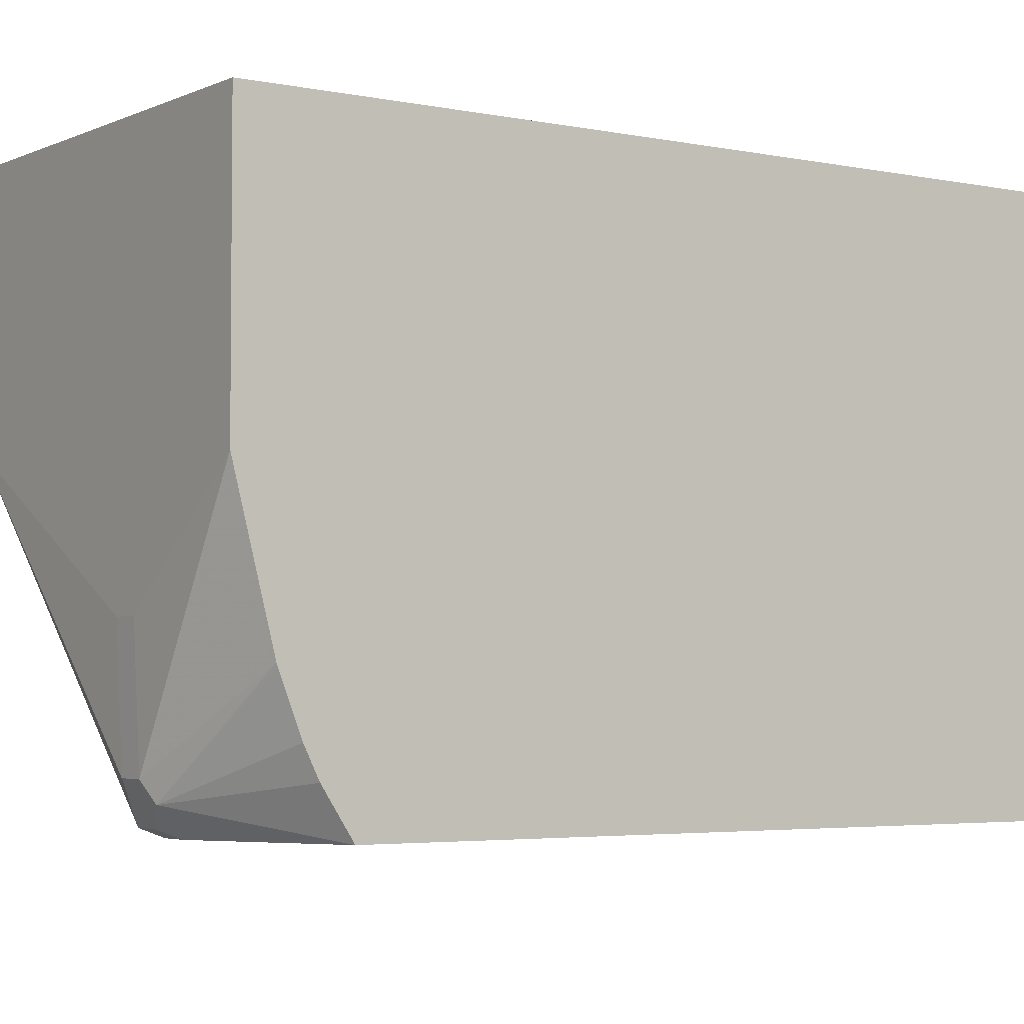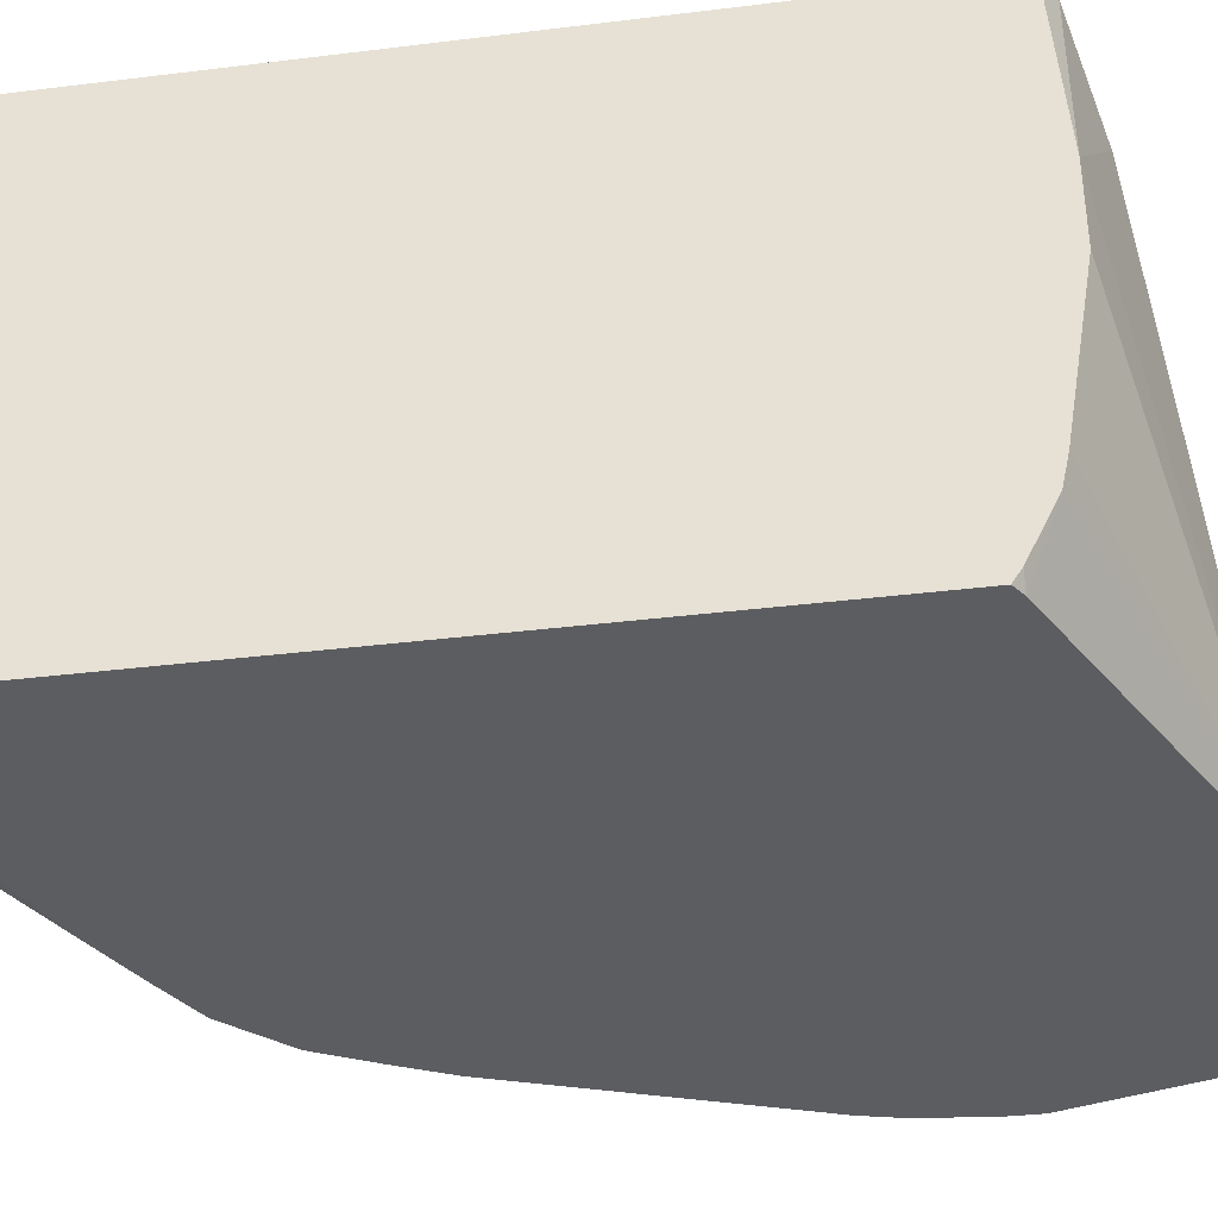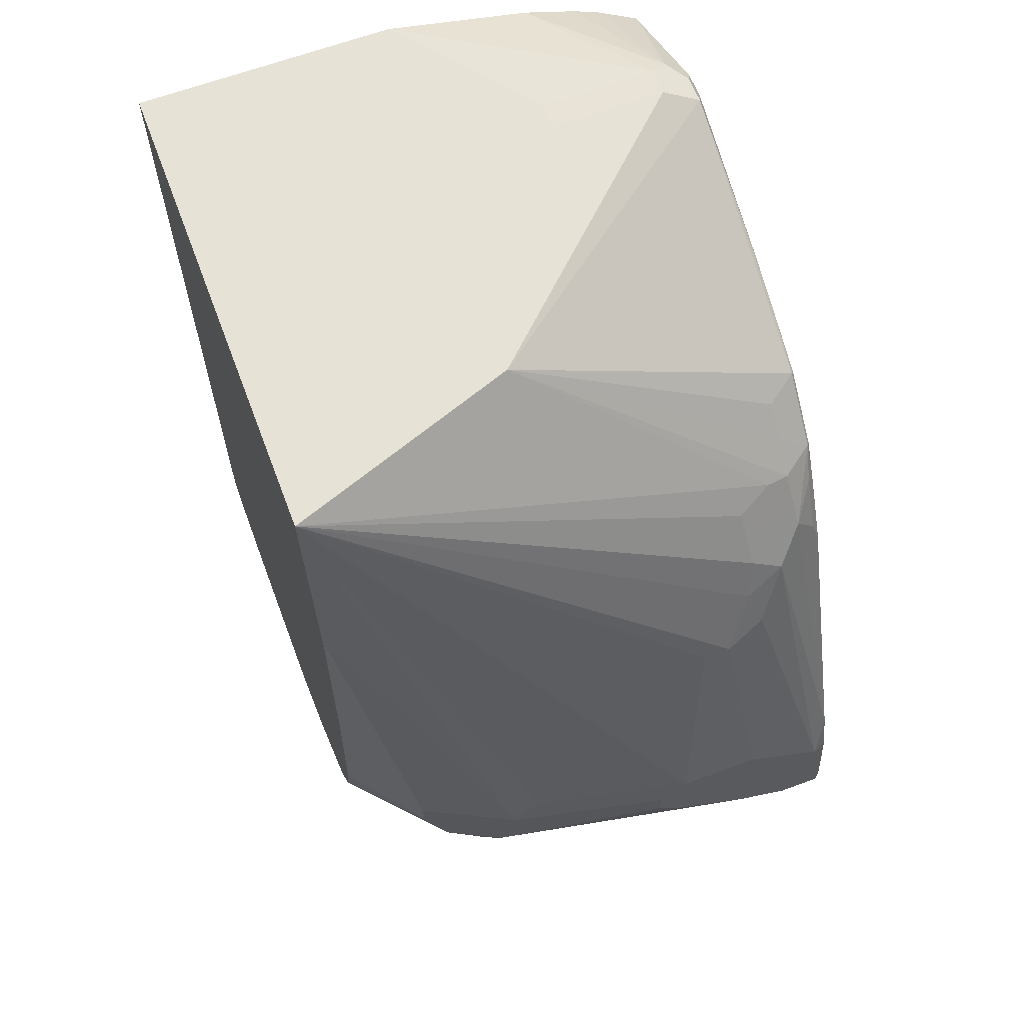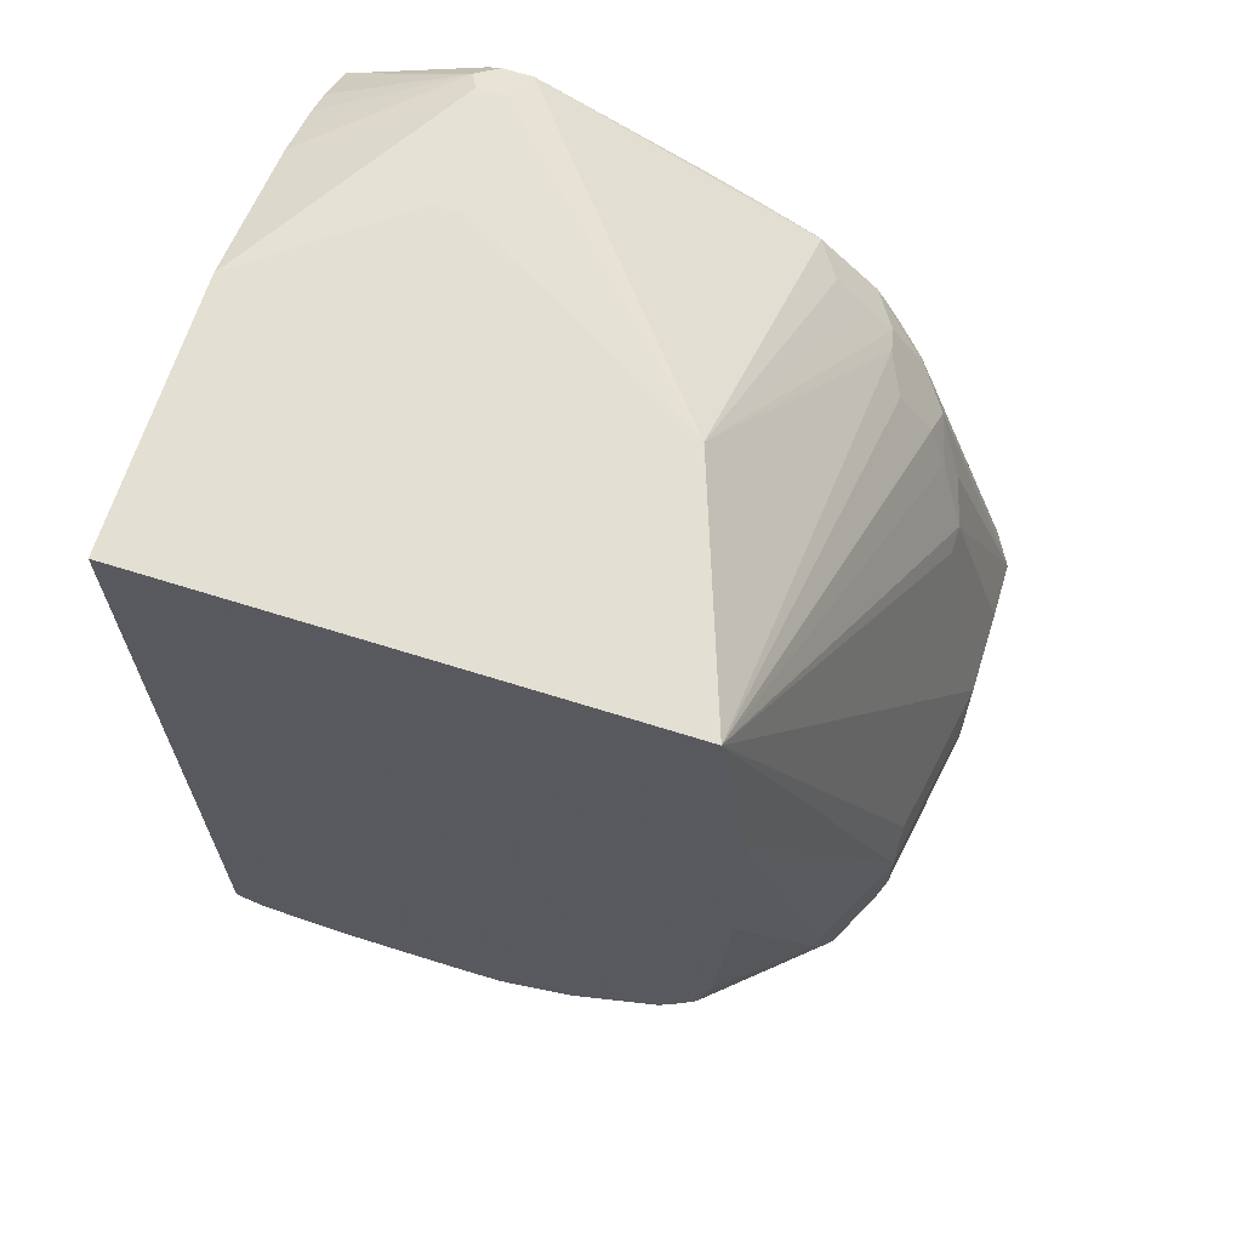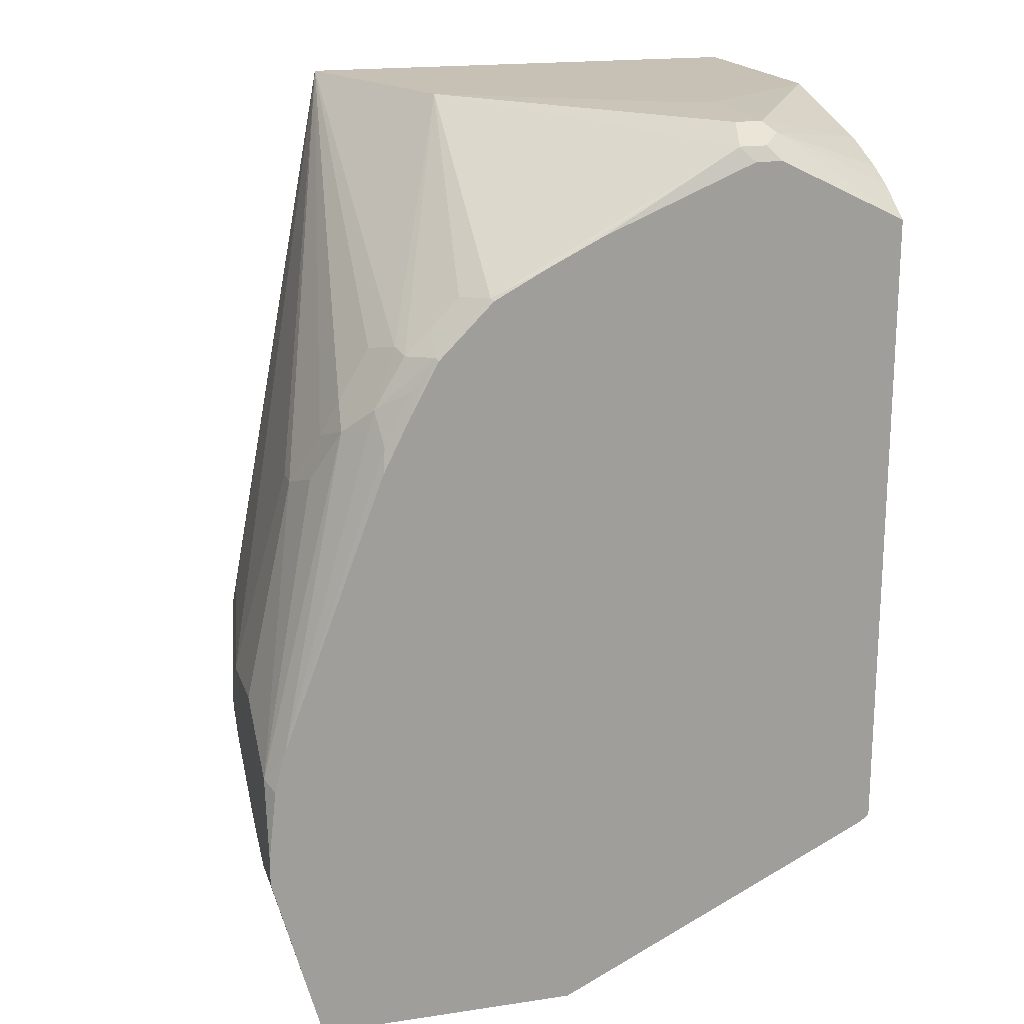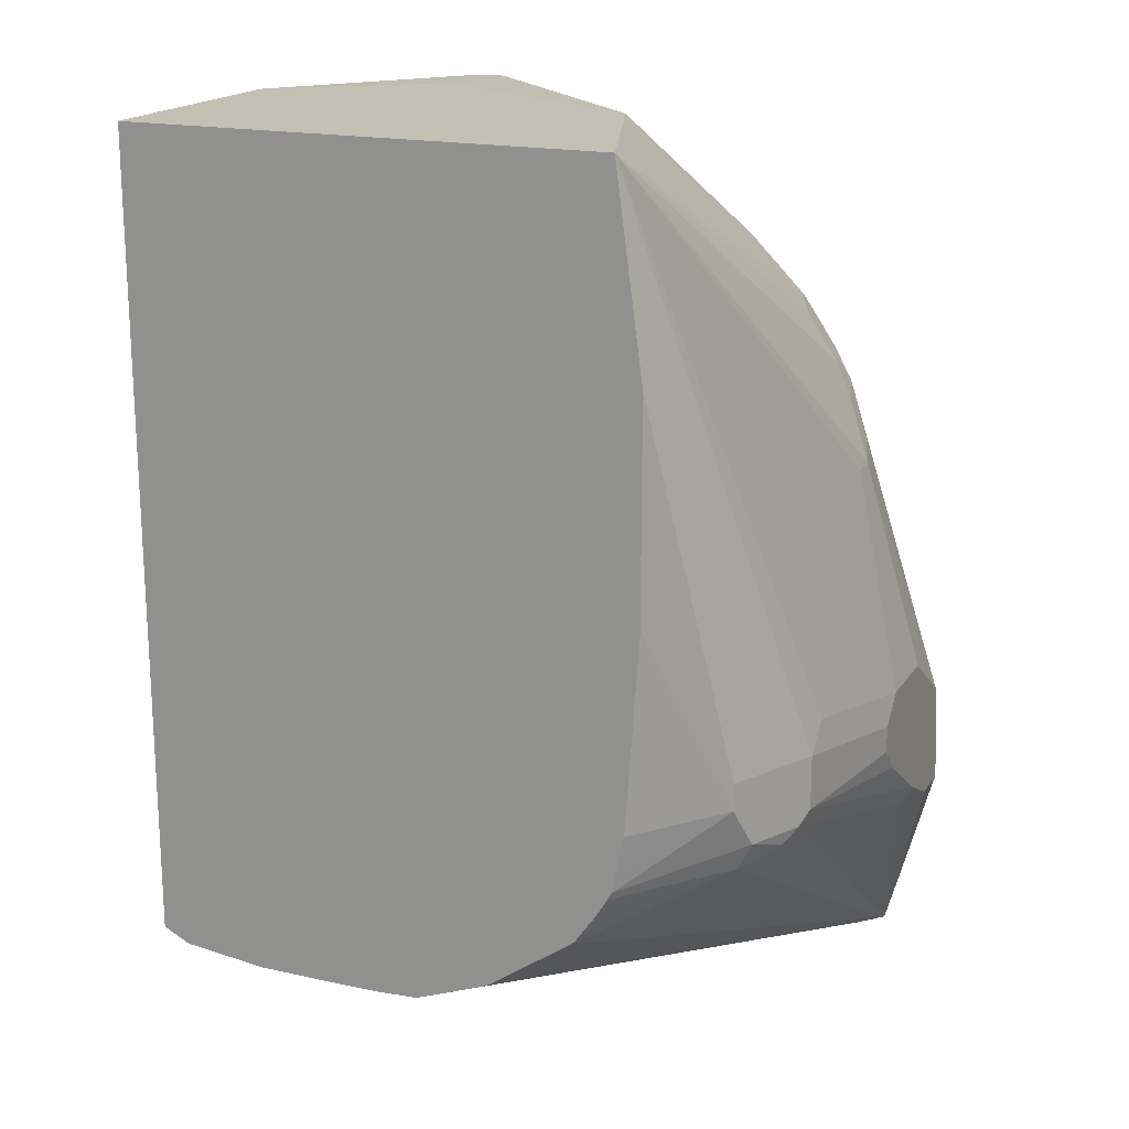
<metadata>
{"format":"obj","ext":"obj","renderer":"f3d","projection":"perspective","resolution":1024,"background":"white","views":[{"elev":-3.8,"azim":-124.8,"up":"+Z"},{"elev":-37.2,"azim":-81.0,"up":"+Z"},{"elev":63.8,"azim":69.4,"up":"+Y"},{"elev":66.4,"azim":17.6,"up":"+Y"},{"elev":18.5,"azim":164.0,"up":"+Y"},{"elev":18.3,"azim":23.3,"up":"+Y"}]}
</metadata>
<code>
v 0.1858 -0.1858 -0.1662
v 0.1858 -0.1858 -0.1369
v 0.1858 -0.2053 -0.1956
v 0.1662 -0.1076 -0.1564
v 0.176 -0.176 -0.07823
v 0.1858 -0.1955 -0.1271
v 0.1662 -0.1076 -0.1467
v 0.1252 0.02085 -0.01366
v 0.1858 -0.2347 -0.2014
v 0.1829 -0.2083 -0.2014
v 0.1787 -0.1928 -0.2014
v 0.1516 -0.08314 -0.1809
v 0.1613 -0.1027 -0.1711
v 0.1564 -0.08804 -0.1662
v 0.176 -0.1858 -0.06845
v 0.1858 -0.2053 -0.1271
v 0.1499 -0.07498 -0.1695
v 0.1385 -0.05705 -0.1679
v 0.132 -0.0538 -0.1809
v 0.09842 0.02085 -0.08801
v -0.04879 0.02085 -0.01366
v 0.135 -0.05083 -0.01366
v 0.1858 -0.2445 -0.2014
v 0.1413 -0.09339 -0.2014
v 0.1401 -0.08475 -0.1988
v 0.1418 -0.07337 -0.1907
v 0.1385 -0.06682 -0.1874
v 0.1662 -0.1858 -0.0489
v 0.176 -0.2053 -0.06845
v 0.1858 -0.2151 -0.1369
v 0.1418 -0.06357 -0.1711
v 0.1304 -0.05544 -0.189
v 0.09564 0.02085 -0.09568
v -0.04879 0.02085 -0.105
v -0.04879 -0.269 -0.01366
v 0.135 -0.1291 -0.01366
v 0.1597 -0.1858 -0.03586
v 0.1858 -0.2445 -0.1858
v 0.174 -0.2875 -0.2014
v 0.1315 -0.07385 -0.2014
v 0.1304 -0.06521 -0.1988
v 0.1222 -0.0538 -0.2005
v 0.1662 -0.2053 -0.0489
v 0.1736 -0.2102 -0.06356
v 0.1858 -0.2347 -0.1662
v 0.1206 -0.04564 -0.189
v 0.01305 0.01301 -0.1988
v 0.009785 0.01953 -0.1858
v 0.08806 0.02085 -0.1002
v 0.1108 -0.03587 -0.189
v 0.1027 -0.03426 -0.2005
v 0.001312 0.02085 -0.1441
v 3.22e-06 0.01953 -0.1858
v -0.04879 0.007597 -0.1564
v -0.04879 -0.2738 -0.07823
v -0.0391 -0.2738 -0.01366
v 0.13 -0.2007 -0.01366
v 0.1597 -0.1955 -0.03586
v 0.1682 -0.3086 -0.2014
v 0.1212 -0.05476 -0.2014
v 0.1017 -0.03519 -0.2014
v 0.1125 -0.04403 -0.2005
v 0.163 -0.2053 -0.04239
v 0.1638 -0.2102 -0.04401
v 0.1833 -0.2396 -0.1613
v 0.1699 -0.2151 -0.05867
v 0.08262 -0.02494 -0.2014
v 0.06308 -0.01517 -0.2014
v 0.007856 0.007822 -0.2014
v 0.003264 0.01301 -0.1988
v 0.006525 0.01627 -0.1923
v 0.01107 0.02085 -0.1441
v -0.003257 0.01627 -0.1923
v -0.04879 0.007177 -0.1576
v -0.04879 -0.2738 -0.1077
v 0.07321 -0.3086 -0.2014
v -0.009756 -0.2836 -0.03912
v 3.22e-06 -0.2836 -0.02934
v -0.008562 -0.2771 -0.01366
v 0.1271 -0.2151 -0.01366
v 0.1256 -0.2218 -0.01366
v 0.08079 -0.2649 -0.01366
v 0.1597 -0.3086 -0.1923
v 0.1638 -0.22 -0.05379
v 0.1589 -0.22 -0.04401
v 0.1114 -0.2433 -0.01366
v 0.1243 -0.2243 -0.01366
v -0.001926 0.007822 -0.2014
v -0.04879 -0.01517 -0.2014
v -0.04879 -0.004946 -0.1859
v -0.04879 -0.00327 -0.1825
v -0.04879 -1.307e-05 -0.176
v -0.04879 -0.264 -0.1663
v 0.07344 -0.3086 -0.2006
v -0.04879 -0.2616 -0.1772
v -0.04427 -0.2517 -0.2014
v 0.01957 -0.2836 -0.02934
v 0.08322 -0.3086 -0.1908
v 0.0956 -0.3086 -0.1836
v 0.1029 -0.3086 -0.1812
v 0.1198 -0.3086 -0.1783
v 0.01897 -0.2771 -0.01366
v 0.07821 -0.2662 -0.01366
v 0.1461 -0.3086 -0.1847
v 0.05867 -0.2738 -0.01366
v 0.05277 -0.276 -0.01366
v 0.1227 -0.2271 -0.01366
v 0.1201 -0.2314 -0.01366
v 0.1128 -0.2418 -0.01366
v -0.04879 -0.2487 -0.2014
v -0.04879 -0.2518 -0.1968
v -0.04879 -0.2517 -0.1969
v 0.04003 -0.2767 -0.01366
v 0.02923 -0.277 -0.01366
f 44 66 59
f 44 59 65
f 47 88 70
f 46 62 51
f 43 63 64
f 46 51 50
f 47 67 68
f 47 68 69
f 47 69 88
f 44 64 66
f 45 65 59
f 47 73 71
f 54 73 74
f 47 71 48
f 47 51 67
f 48 53 52
f 48 52 72
f 48 71 73
f 48 73 53
f 51 62 61
f 51 61 67
f 43 58 63
f 53 73 54
f 47 70 73
f 48 72 49
f 33 46 50
f 42 61 62
f 26 42 32
f 55 75 76
f 26 32 27
f 28 37 58
f 28 58 43
f 29 43 64
f 29 64 44
f 29 44 65
f 29 65 45
f 29 45 30
f 32 42 46
f 32 46 33
f 33 47 48
f 33 48 49
f 33 50 51
f 33 51 47
f 34 52 53
f 34 53 54
f 35 55 56
f 36 57 58
f 38 45 59
f 38 59 39
f 40 60 42
f 40 42 41
f 42 60 61
f 42 62 46
f 55 76 77
f 75 93 76
f 56 77 78
f 76 95 96
f 77 94 78
f 78 97 102
f 78 102 79
f 78 94 98
f 78 98 99
f 78 99 100
f 78 100 101
f 78 101 97
f 82 103 83
f 83 103 105
f 76 93 95
f 83 105 106
f 85 87 107
f 85 107 108
f 85 108 109
f 85 109 86
f 95 111 96
f 96 111 112
f 96 112 110
f 97 101 104
f 97 104 106
f 97 106 113
f 26 41 42
f 83 106 104
f 76 94 77
f 73 92 74
f 73 91 92
f 56 78 79
f 57 80 58
f 58 80 81
f 58 81 64
f 58 64 63
f 59 82 83
f 59 83 104
f 59 104 101
f 59 101 100
f 59 100 99
f 59 99 98
f 59 98 94
f 59 94 76
f 59 66 84
f 59 84 85
f 59 85 86
f 59 86 82
f 64 81 87
f 64 87 85
f 64 85 66
f 66 85 84
f 70 88 89
f 70 89 73
f 73 89 90
f 73 90 91
f 55 77 56
f 25 41 26
f 8 86 109
f 24 40 41
f 8 14 17
f 8 17 18
f 8 18 19
f 8 19 20
f 8 20 33
f 8 33 49
f 8 49 72
f 8 72 52
f 8 52 34
f 8 34 21
f 8 21 35
f 6 29 16
f 8 35 56
f 8 79 102
f 8 102 114
f 8 114 113
f 8 113 106
f 8 106 105
f 8 105 103
f 8 103 82
f 8 82 86
f 8 109 108
f 8 108 107
f 8 107 87
f 8 56 79
f 8 87 81
f 6 15 29
f 4 8 7
f 97 113 114
f 1 2 6
f 1 6 16
f 1 16 30
f 1 30 45
f 1 45 38
f 1 38 23
f 1 23 9
f 1 9 3
f 1 3 4
f 1 4 7
f 5 8 15
f 1 7 2
f 2 15 6
f 2 7 8
f 2 8 5
f 3 9 10
f 3 10 11
f 3 11 12
f 3 12 13
f 3 13 4
f 4 13 12
f 4 12 14
f 4 14 8
f 2 5 15
f 8 81 80
f 8 80 57
f 8 57 36
f 17 31 18
f 18 31 27
f 18 27 19
f 19 27 32
f 19 32 33
f 19 33 20
f 21 34 54
f 21 54 74
f 21 74 92
f 21 92 91
f 21 91 90
f 17 27 31
f 21 90 89
f 21 110 112
f 21 112 111
f 21 111 95
f 21 95 93
f 21 93 75
f 21 75 55
f 21 55 35
f 22 36 58
f 22 58 37
f 22 37 28
f 23 38 39
f 21 89 110
f 16 29 30
f 15 22 28
f 15 43 29
f 8 36 22
f 8 22 15
f 9 23 39
f 9 39 59
f 9 59 76
f 9 76 96
f 9 96 110
f 9 110 89
f 9 89 88
f 9 88 69
f 9 69 68
f 9 68 67
f 9 67 61
f 9 61 60
f 9 60 40
f 9 40 24
f 9 24 11
f 9 11 10
f 11 24 25
f 11 25 26
f 11 26 12
f 12 26 27
f 12 27 17
f 12 17 14
f 15 28 43
f 24 41 25
f 97 114 102

</code>
